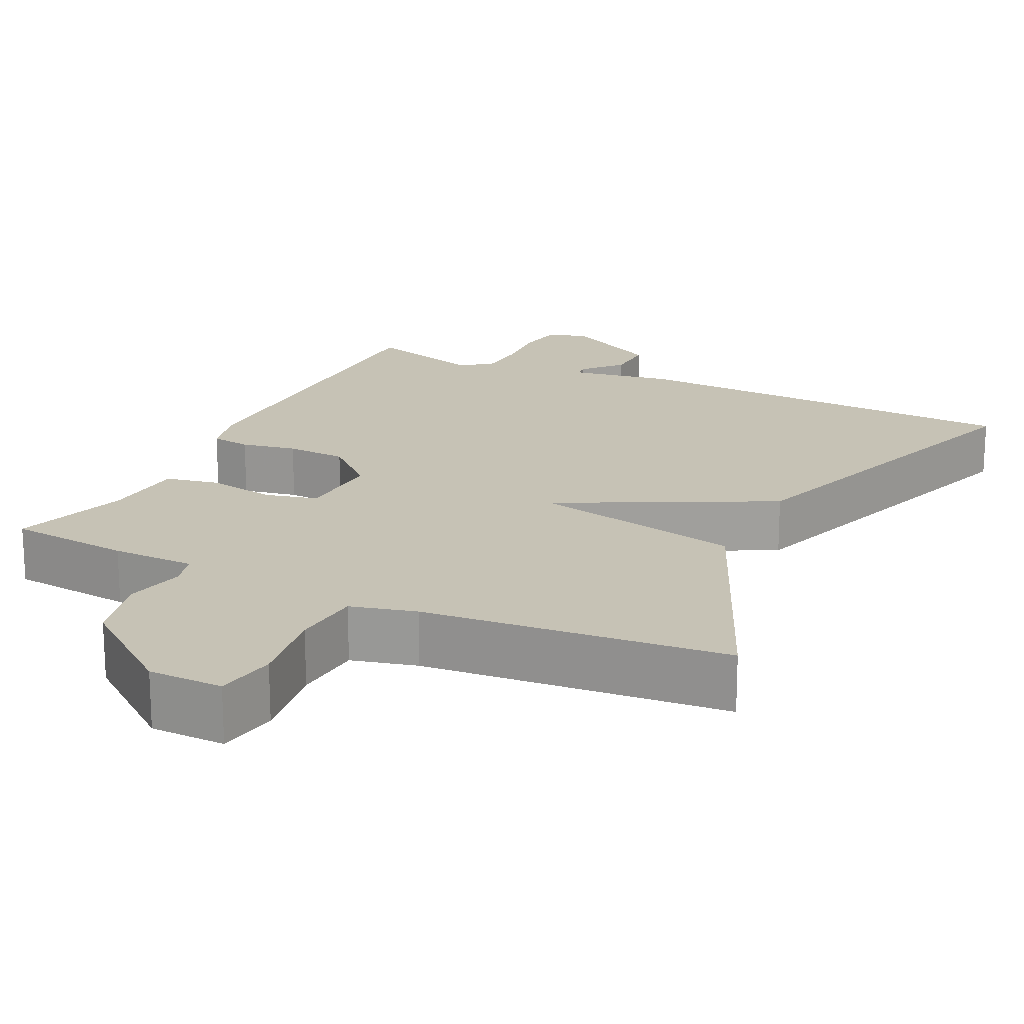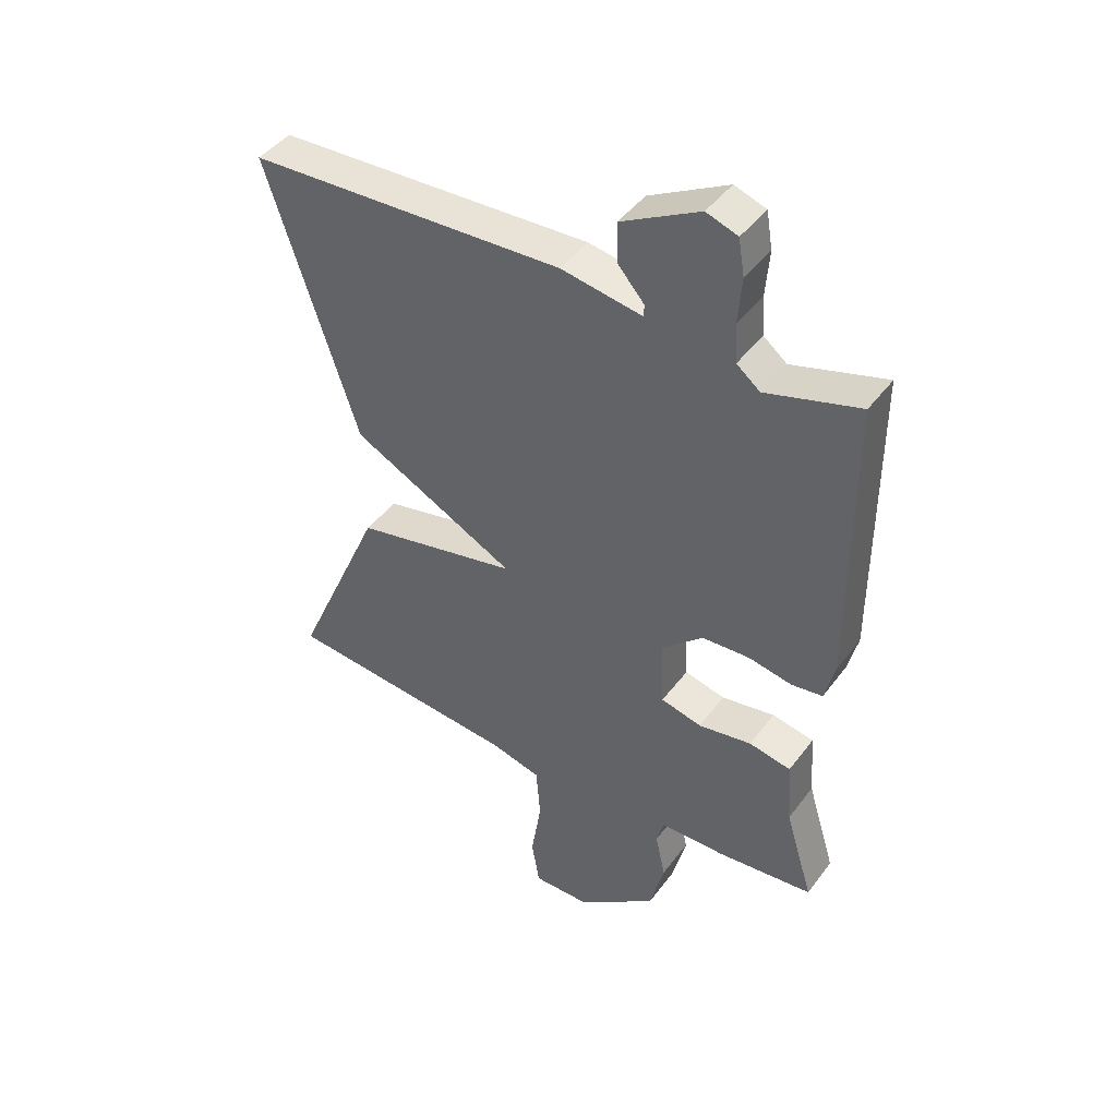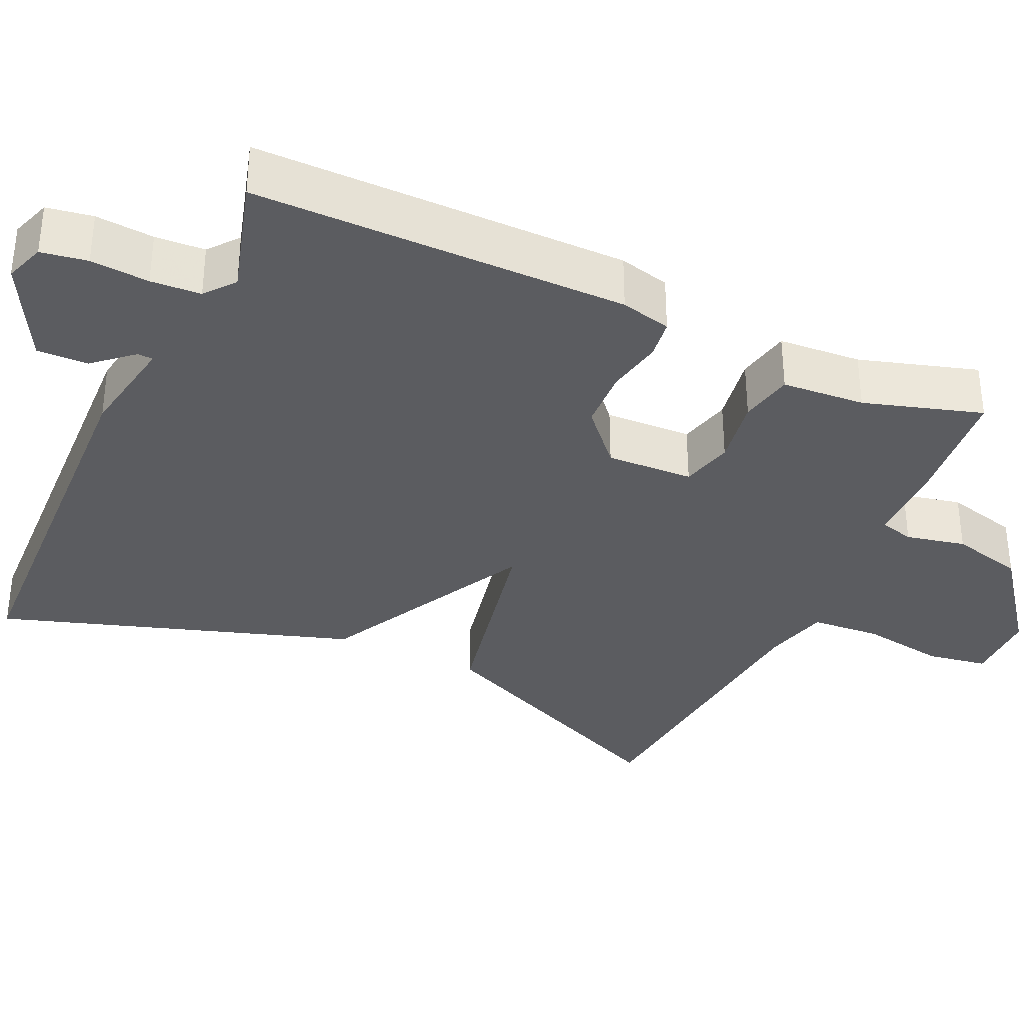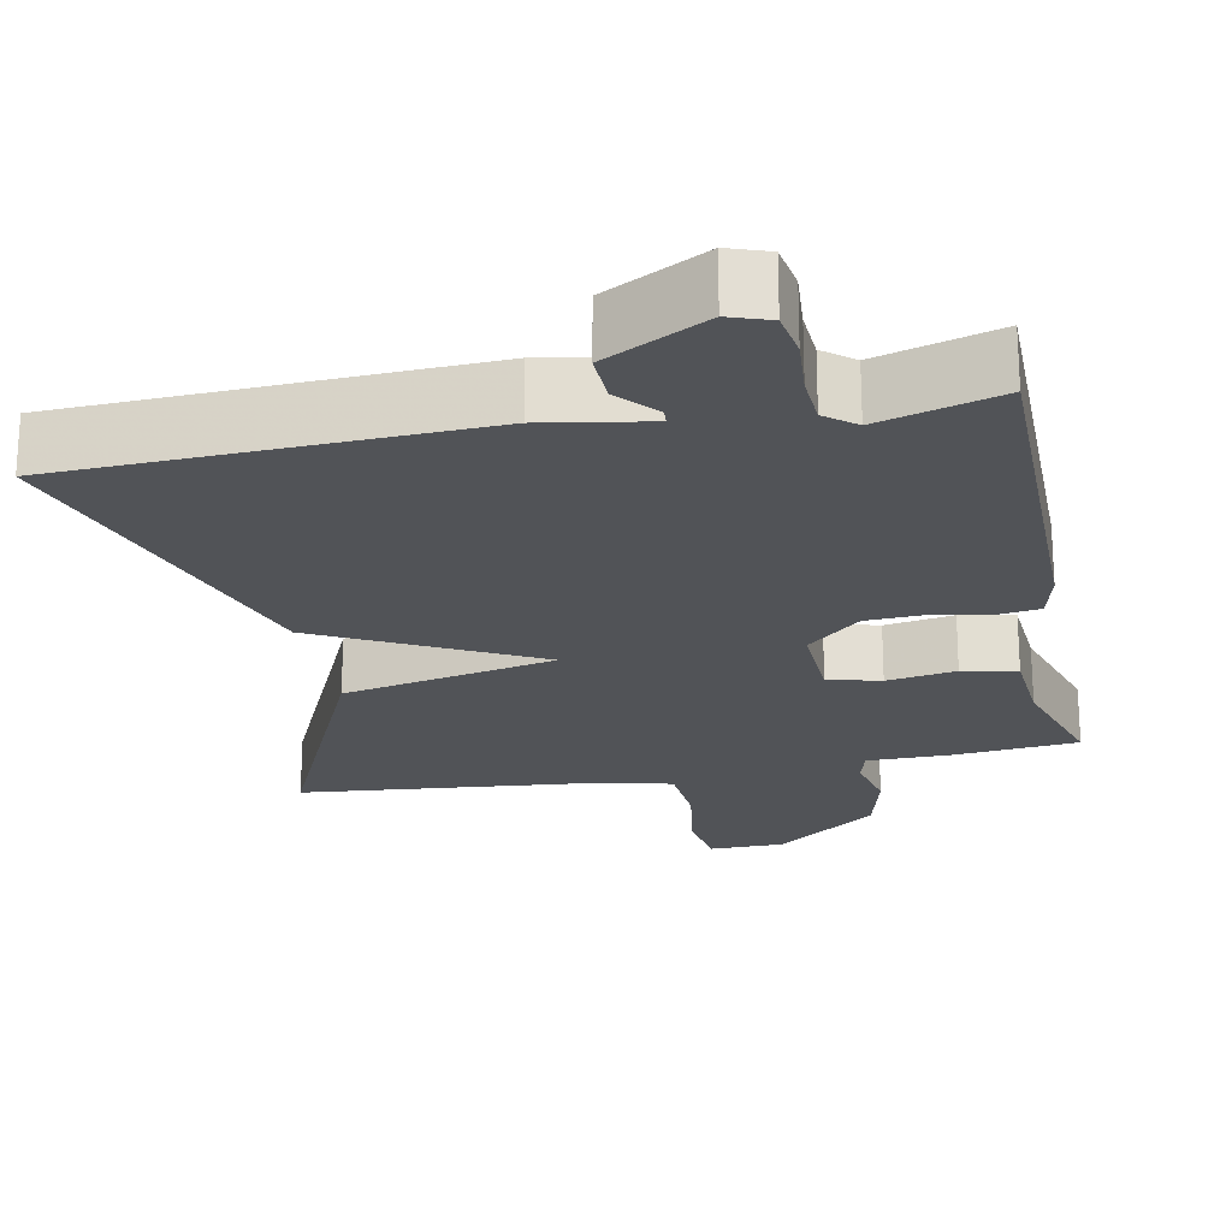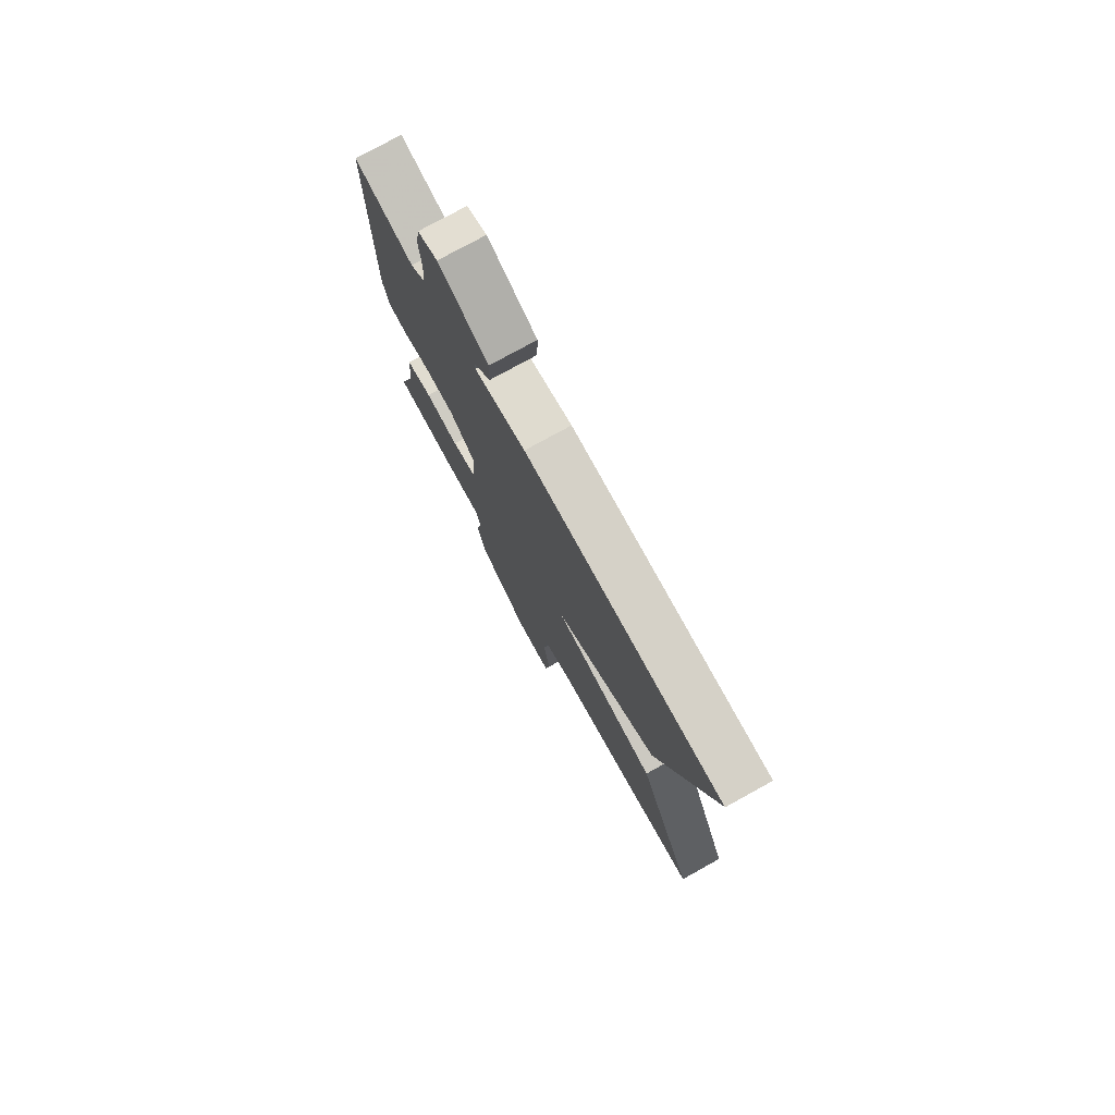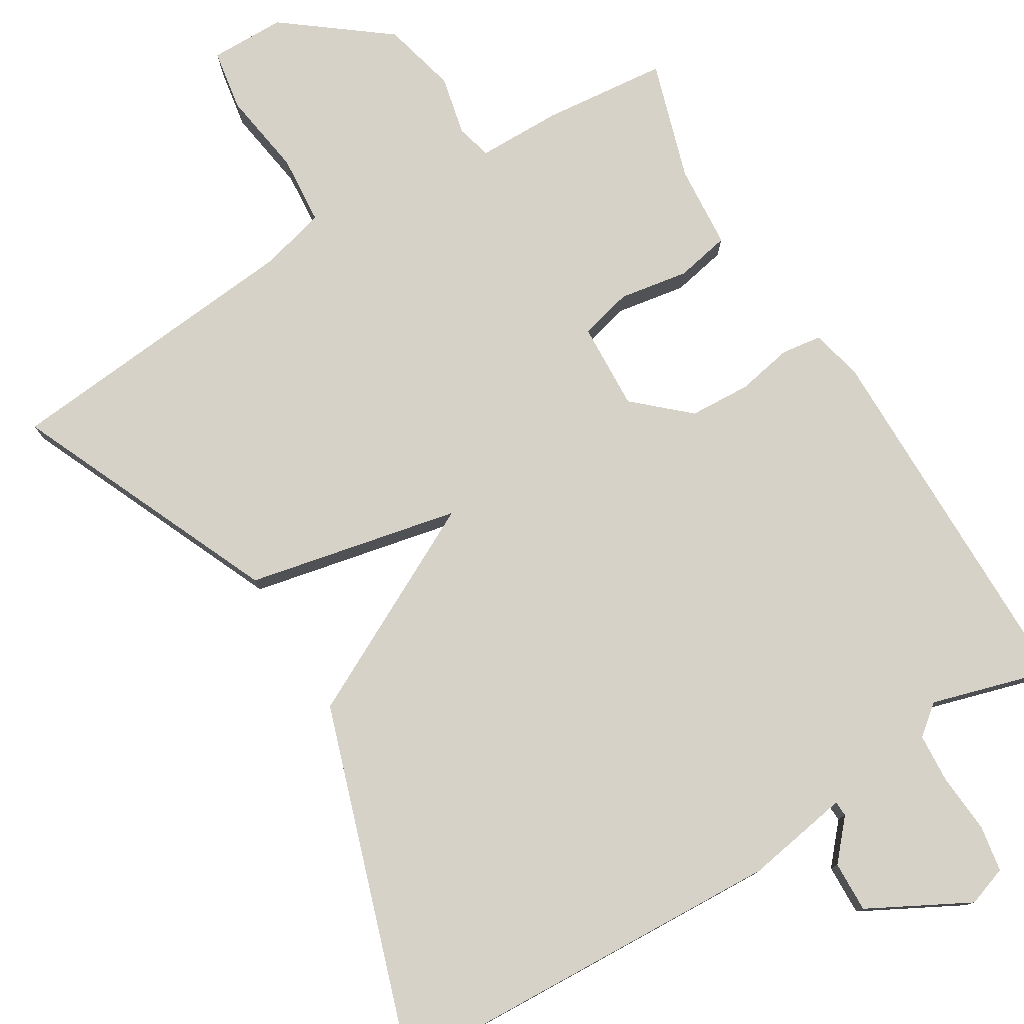
<metadata>
{"format":"obj","ext":"obj","renderer":"f3d","projection":"perspective","resolution":1024,"background":"white","views":[{"elev":18.9,"azim":-153.9,"up":"+Y"},{"elev":44.2,"azim":34.1,"up":"+Z"},{"elev":-34.9,"azim":65.2,"up":"+Y"},{"elev":-22.0,"azim":11.1,"up":"+Y"},{"elev":76.9,"azim":-118.9,"up":"+Z"},{"elev":78.4,"azim":-31.2,"up":"+Y"}]}
</metadata>
<code>
v -0.5 0.07 0.5
v 0.026 0.07 0.523
v 0.161 0.07 0.5
v 0.162 0.07 0.52
v 0.118 0.07 0.57
v 0.116 0.07 0.636
v 0.246 0.07 0.705
v 0.298 0.07 0.687
v 0.308 0.07 0.627
v 0.302 0.07 0.551
v 0.306 0.07 0.486
v 0.345 0.07 0.455
v 0.5 0.07 0.5
v 0.501 0.07 0.015
v 0.485 0.07 -0.051
v 0.433 0.07 -0.058
v 0.361 0.07 -0.044
v 0.282 0.07 -0.048
v 0.213 0.07 -0.11
v 0.218 0.07 -0.223
v 0.286 0.07 -0.24
v 0.375 0.07 -0.225
v 0.445 0.07 -0.239
v 0.453 0.07 -0.347
v 0.5 0.07 -0.5
v 0.34 0.07 -0.516
v 0.231 0.07 -0.517
v 0.219 0.07 -0.562
v 0.236 0.07 -0.639
v 0.212 0.07 -0.734
v 0.079 0.07 -0.836
v -0.018 0.07 -0.837
v -0.031 0.07 -0.758
v -0.014 0.07 -0.649
v -0.021 0.07 -0.559
v -0.106 0.07 -0.537
v -0.5 0.07 -0.5
v -0.349 0.07 -0.159
v -0.074 0.07 -0.101
v -0.349 0.07 0.041
v -0.5 0 0.5
v 0.026 0 0.523
v 0.161 0 0.5
v 0.162 0 0.52
v 0.118 0 0.57
v 0.116 0 0.636
v 0.246 0 0.705
v 0.298 0 0.687
v 0.308 0 0.627
v 0.302 0 0.551
v 0.306 0 0.486
v 0.345 0 0.455
v 0.5 0 0.5
v 0.501 0 0.015
v 0.485 0 -0.051
v 0.433 0 -0.058
v 0.361 0 -0.044
v 0.282 0 -0.048
v 0.213 0 -0.11
v 0.218 0 -0.223
v 0.286 0 -0.24
v 0.375 0 -0.225
v 0.445 0 -0.239
v 0.453 0 -0.347
v 0.5 0 -0.5
v 0.34 0 -0.516
v 0.231 0 -0.517
v 0.219 0 -0.562
v 0.236 0 -0.639
v 0.212 0 -0.734
v 0.079 0 -0.836
v -0.018 0 -0.837
v -0.031 0 -0.758
v -0.014 0 -0.649
v -0.021 0 -0.559
v -0.106 0 -0.537
v -0.5 0 -0.5
v -0.349 0 -0.159
v -0.074 0 -0.101
v -0.349 0 0.041
f 1 2 3
f 40 1 3
f 39 40 3
f 36 37 38 39
f 35 36 39 3
f 34 35 3
f 32 33 34
f 31 32 34
f 30 31 34
f 29 30 34
f 28 29 34
f 27 28 34 3
f 24 25 26 27
f 23 24 27
f 22 23 27
f 21 22 27
f 20 21 27
f 27 3 4
f 20 27 4
f 19 20 4
f 18 19 4
f 17 18 4
f 15 16 17
f 14 15 17
f 13 14 17
f 12 13 17
f 11 12 17 4
f 5 6 7
f 4 5 7
f 11 4 7
f 10 11 7
f 7 8 9 10
f 43 42 41
f 43 41 80
f 43 80 79
f 79 78 77 76
f 43 79 76 75
f 43 75 74
f 74 73 72
f 74 72 71
f 74 71 70
f 74 70 69
f 74 69 68
f 43 74 68 67
f 67 66 65 64
f 67 64 63
f 67 63 62
f 67 62 61
f 67 61 60
f 44 43 67
f 44 67 60
f 44 60 59
f 44 59 58
f 44 58 57
f 57 56 55
f 57 55 54
f 57 54 53
f 57 53 52
f 44 57 52 51
f 47 46 45
f 47 45 44
f 47 44 51
f 47 51 50
f 50 49 48 47
f 1 41 42 2
f 2 42 43 3
f 3 43 44 4
f 4 44 45 5
f 5 45 46 6
f 6 46 47 7
f 7 47 48 8
f 8 48 49 9
f 9 49 50 10
f 10 50 51 11
f 11 51 52 12
f 12 52 53 13
f 13 53 54 14
f 14 54 55 15
f 15 55 56 16
f 16 56 57 17
f 17 57 58 18
f 18 58 59 19
f 19 59 60 20
f 20 60 61 21
f 21 61 62 22
f 22 62 63 23
f 23 63 64 24
f 24 64 65 25
f 25 65 66 26
f 26 66 67 27
f 27 67 68 28
f 28 68 69 29
f 29 69 70 30
f 30 70 71 31
f 31 71 72 32
f 32 72 73 33
f 33 73 74 34
f 34 74 75 35
f 35 75 76 36
f 36 76 77 37
f 37 77 78 38
f 38 78 79 39
f 39 79 80 40
f 40 80 41 1

</code>
